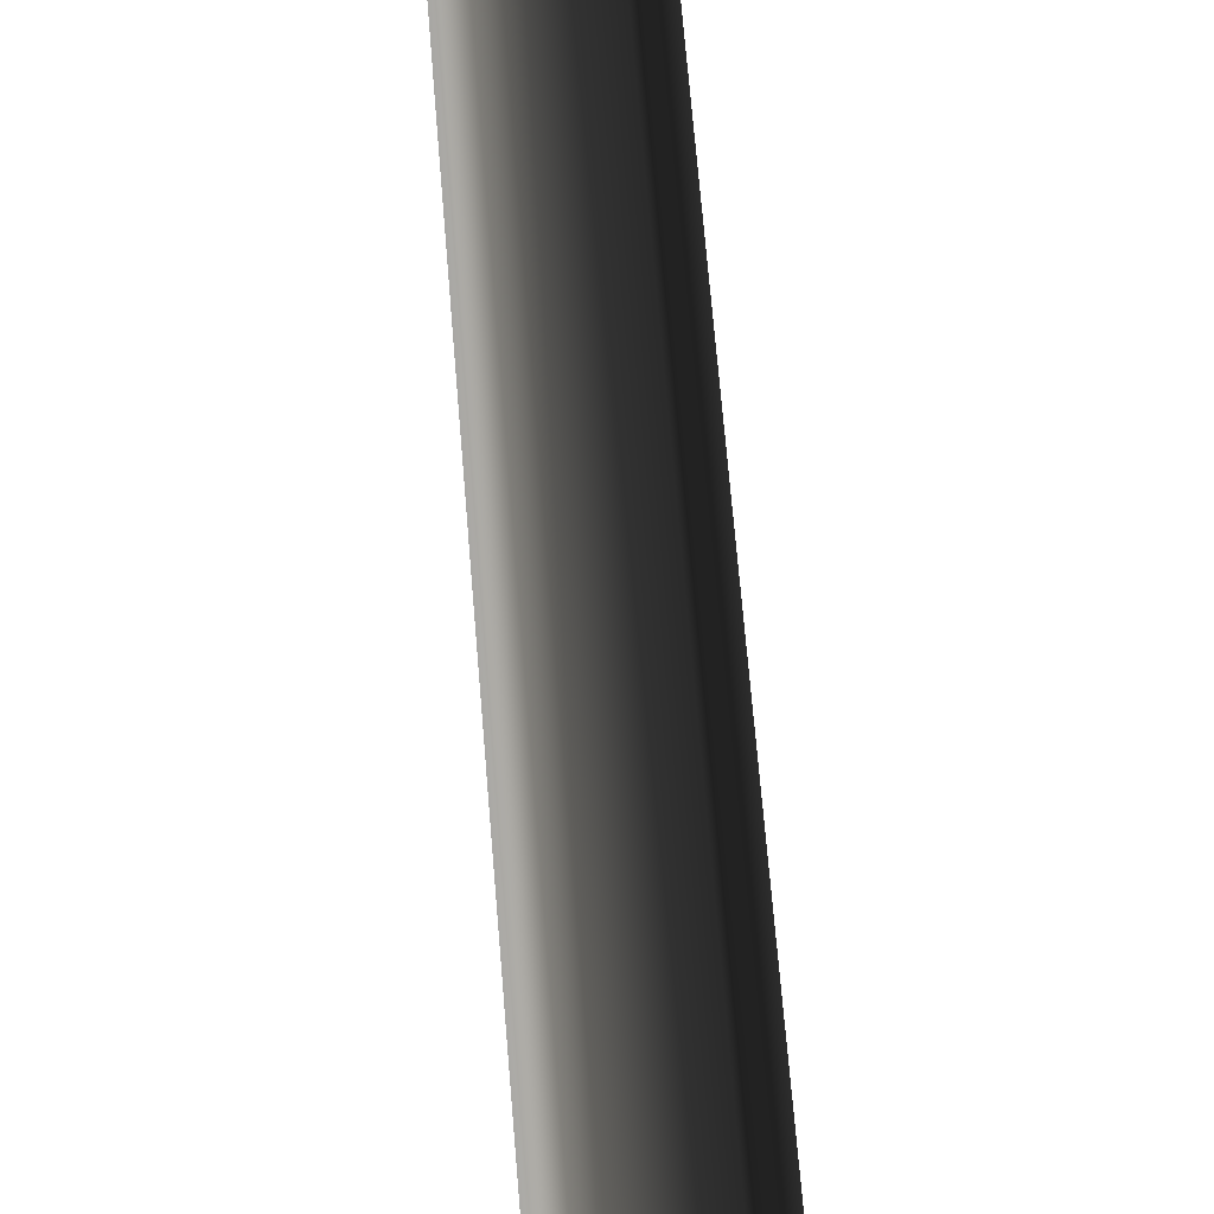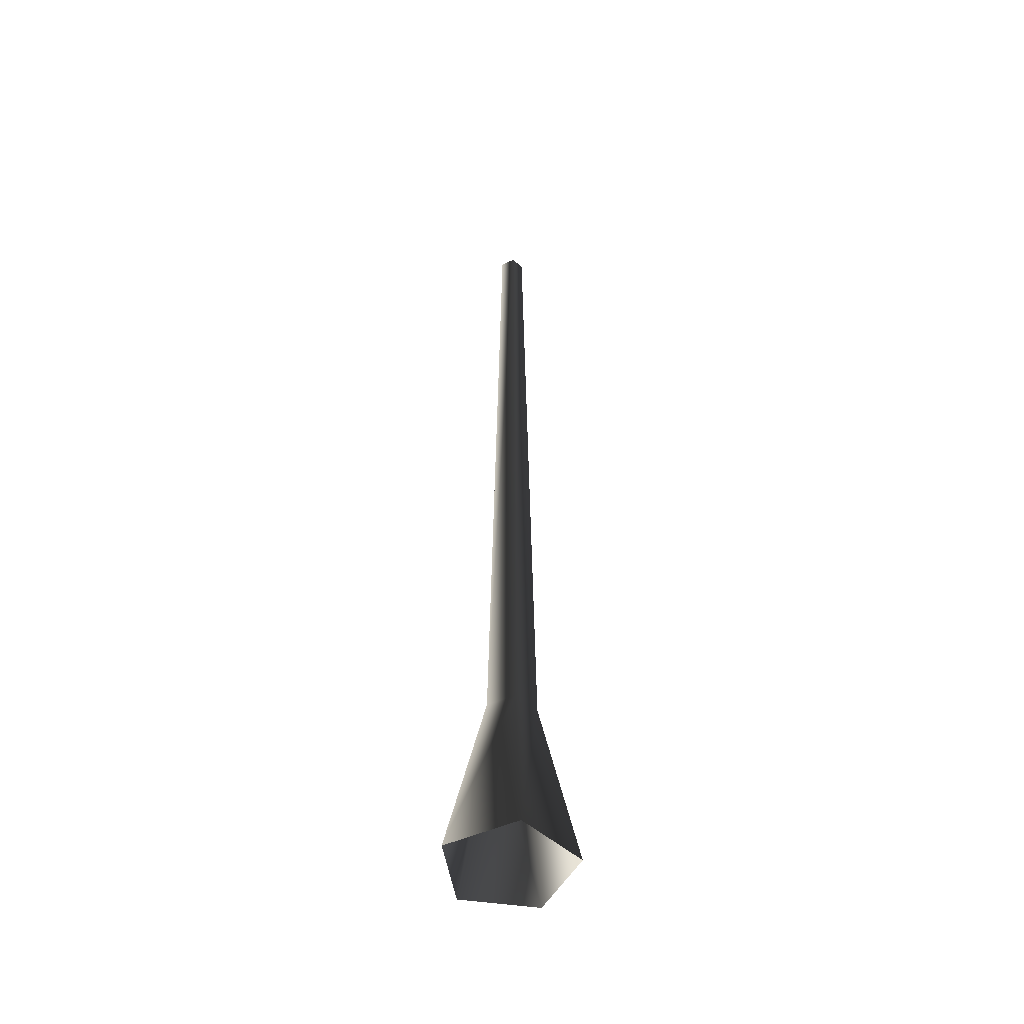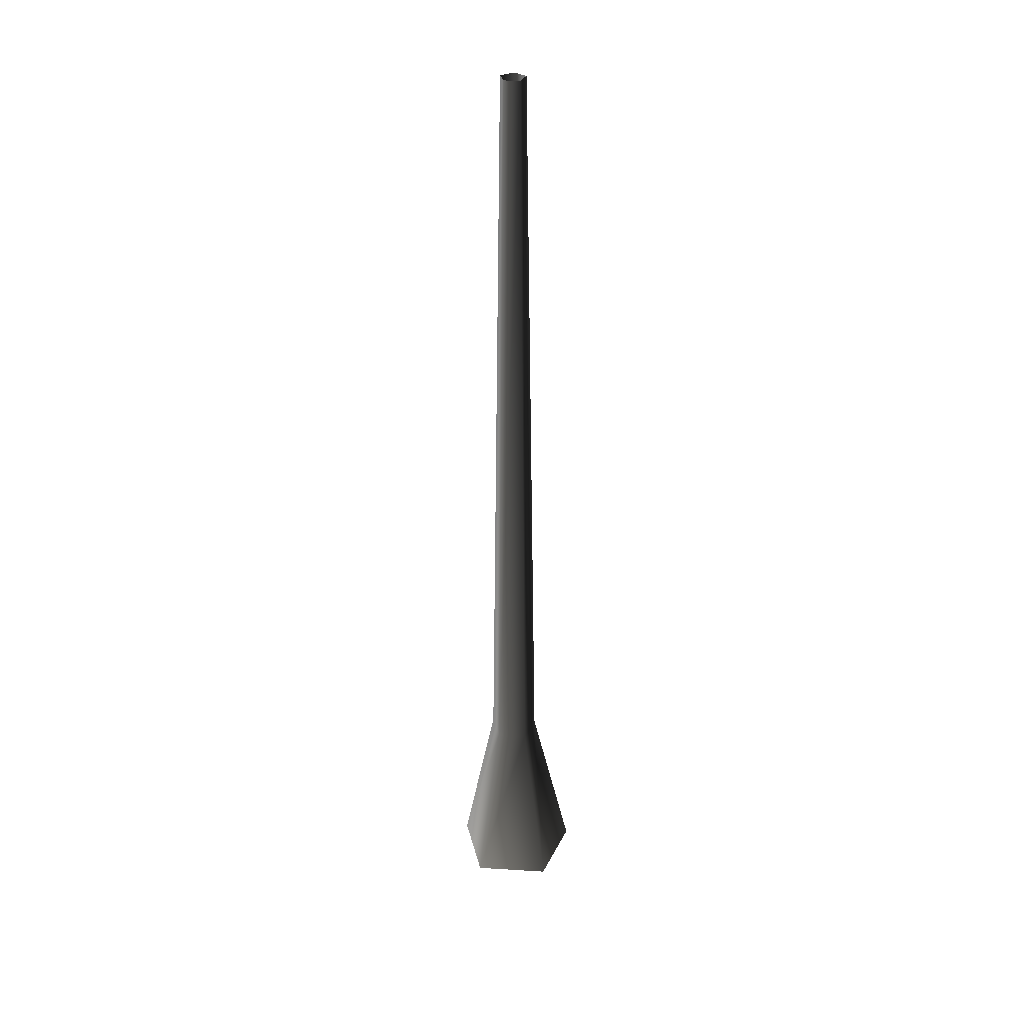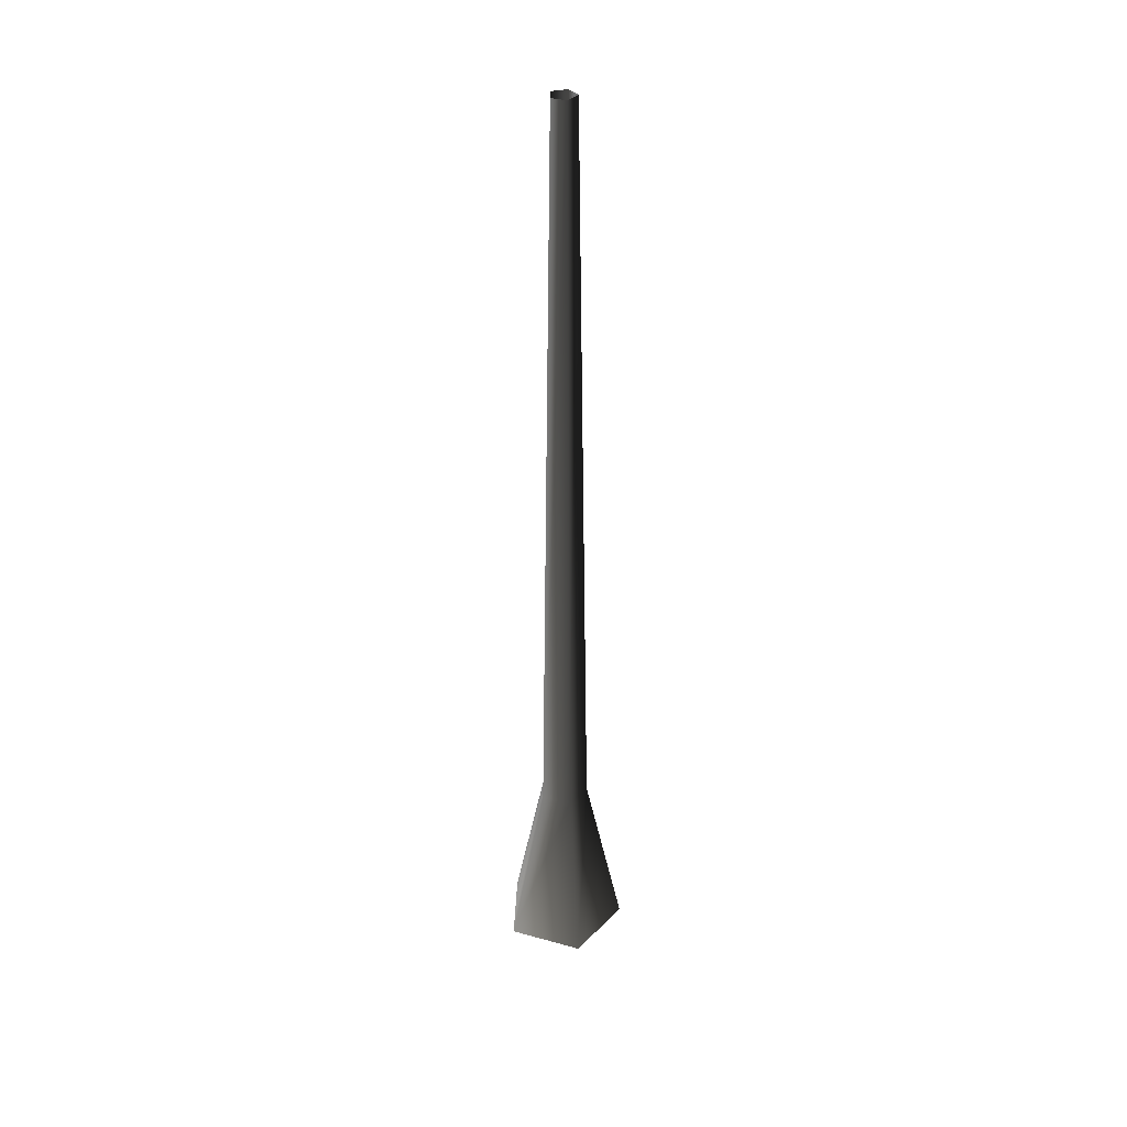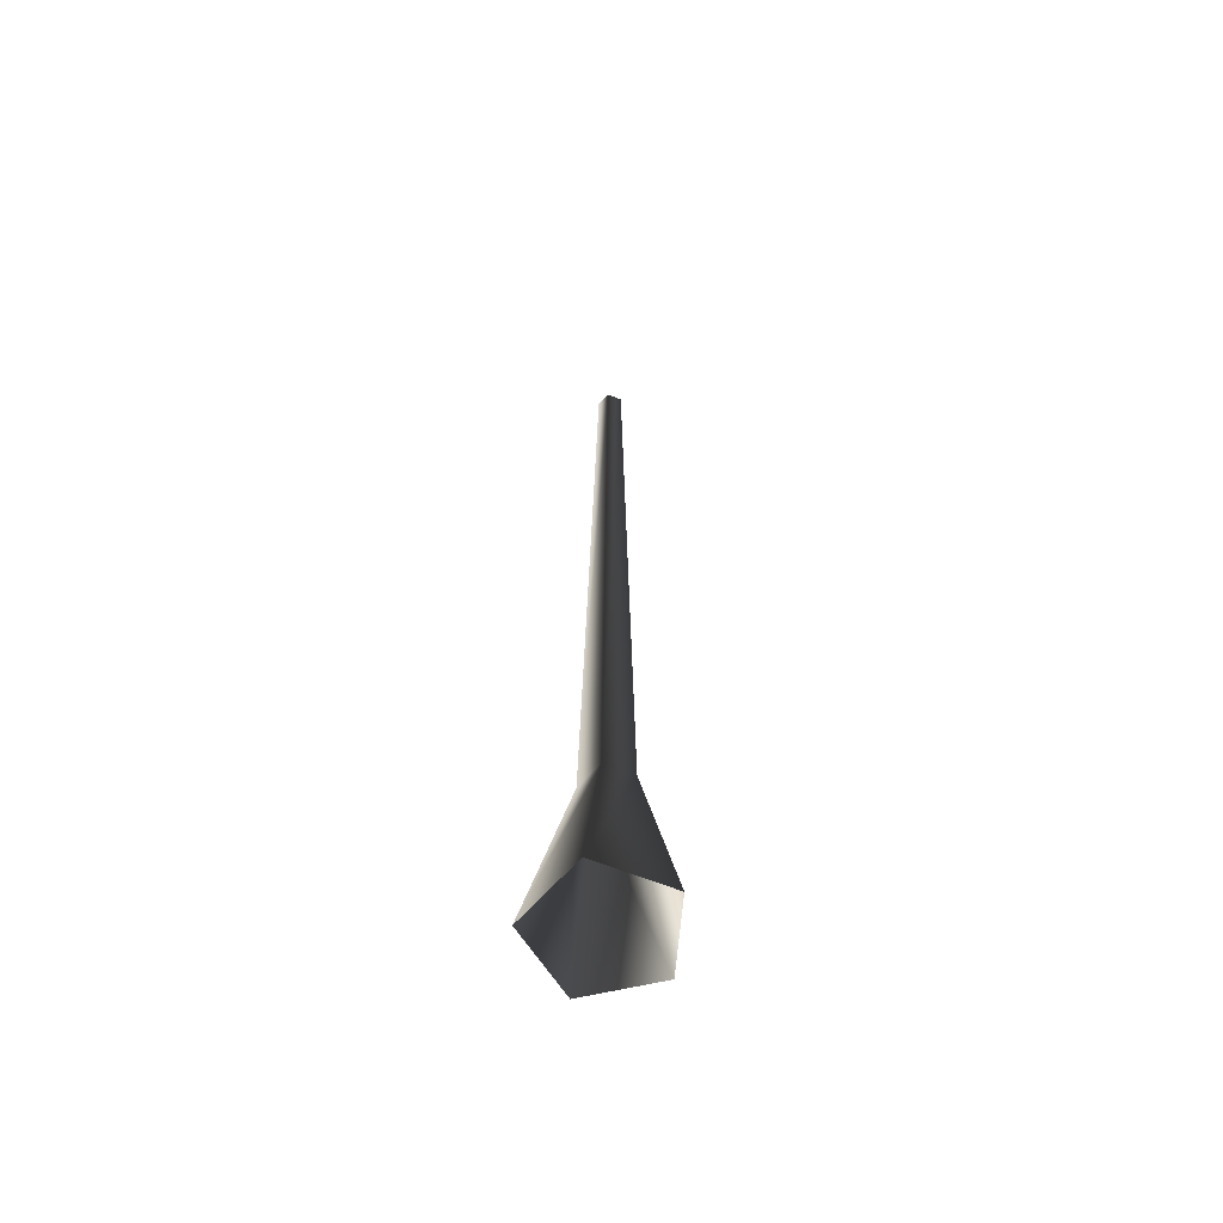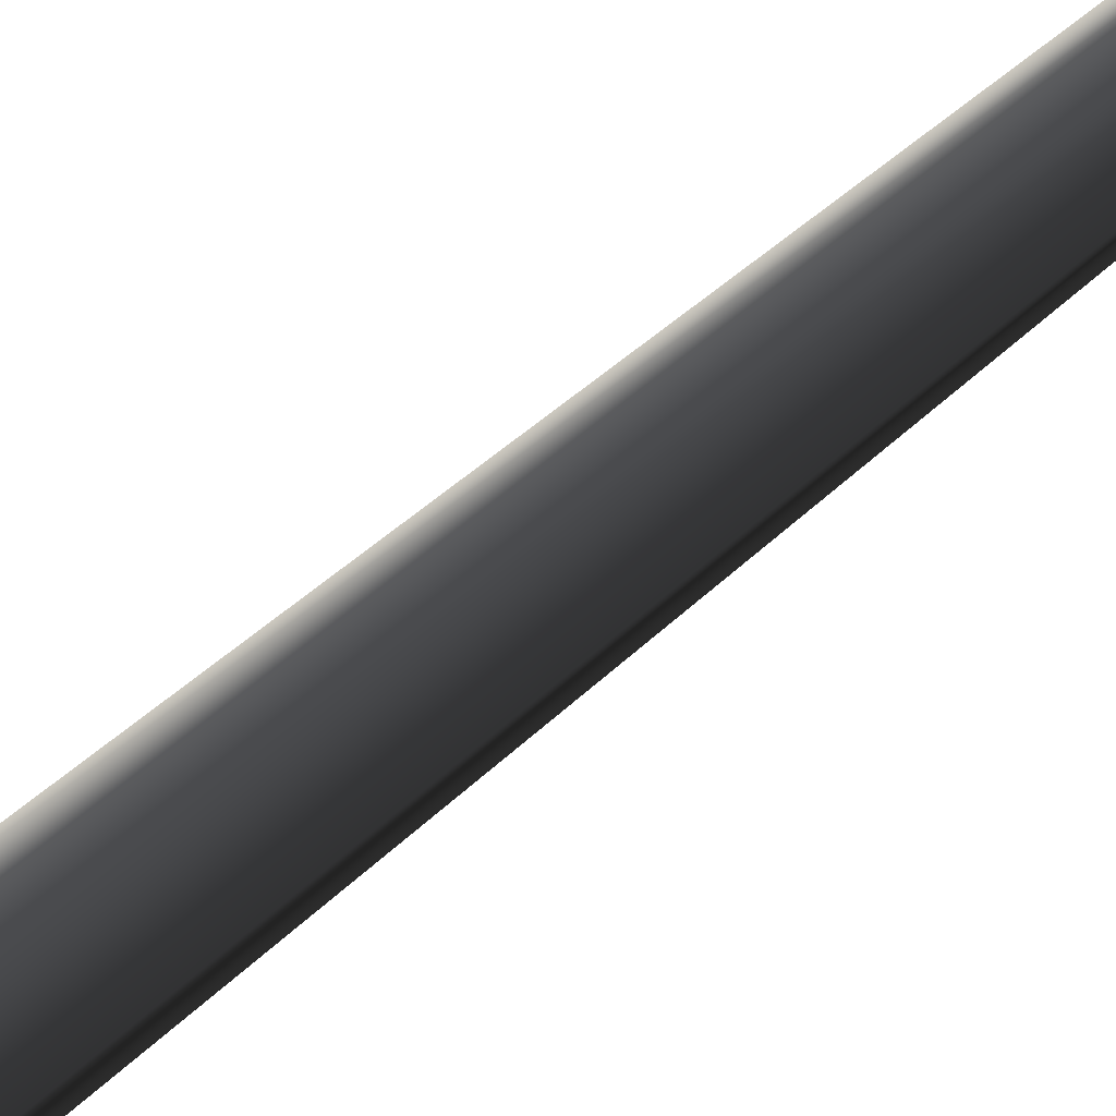
<metadata>
{"format":"obj","ext":"obj","renderer":"f3d","projection":"perspective","resolution":1024,"background":"white","views":[{"elev":-70.7,"azim":-175.2,"up":"+Z"},{"elev":-49.3,"azim":-153.3,"up":"+Y"},{"elev":32.4,"azim":40.8,"up":"+Y"},{"elev":35.3,"azim":-15.9,"up":"+Y"},{"elev":-61.7,"azim":-130.5,"up":"+Y"},{"elev":52.7,"azim":45.6,"up":"+Z"}]}
</metadata>
<code>
v 0.1325 -0.04438 0.02974
v 0.0521 0.3509 0.0117
v 0.0322 0.3509 -0.04955
v 0.08187 -0.04438 -0.126
v -0.0322 0.3509 -0.04955
v -0.08187 -0.04438 -0.126
v -0.0521 0.3509 0.0117
v -0.1325 -0.04438 0.02974
v 6.961e-08 0.3509 0.04955
v -7.758e-08 -0.04438 0.126
v 0.0521 0.3509 0.0117
v 0.1325 -0.04438 0.02974
v -0.01652 2.018 -0.02542
v 0.01652 2.018 -0.02542
v 0.02672 2.018 0.005999
v 0.02672 2.018 0.005999
v -3.112e-08 2.018 0.02542
v -0.02672 2.018 0.006
g Tree_conf1_(3)_1325_390
f 1 3 2
f 1 4 3
f 4 5 3
f 4 6 5
f 6 7 5
f 6 8 7
f 8 9 7
f 8 10 9
f 10 11 9
f 10 12 11
f 3 5 13
f 3 13 14
f 2 3 14
f 2 14 15
f 9 11 16
f 9 16 17
f 7 9 17
f 7 17 18
f 5 18 13
f 5 7 18

</code>
